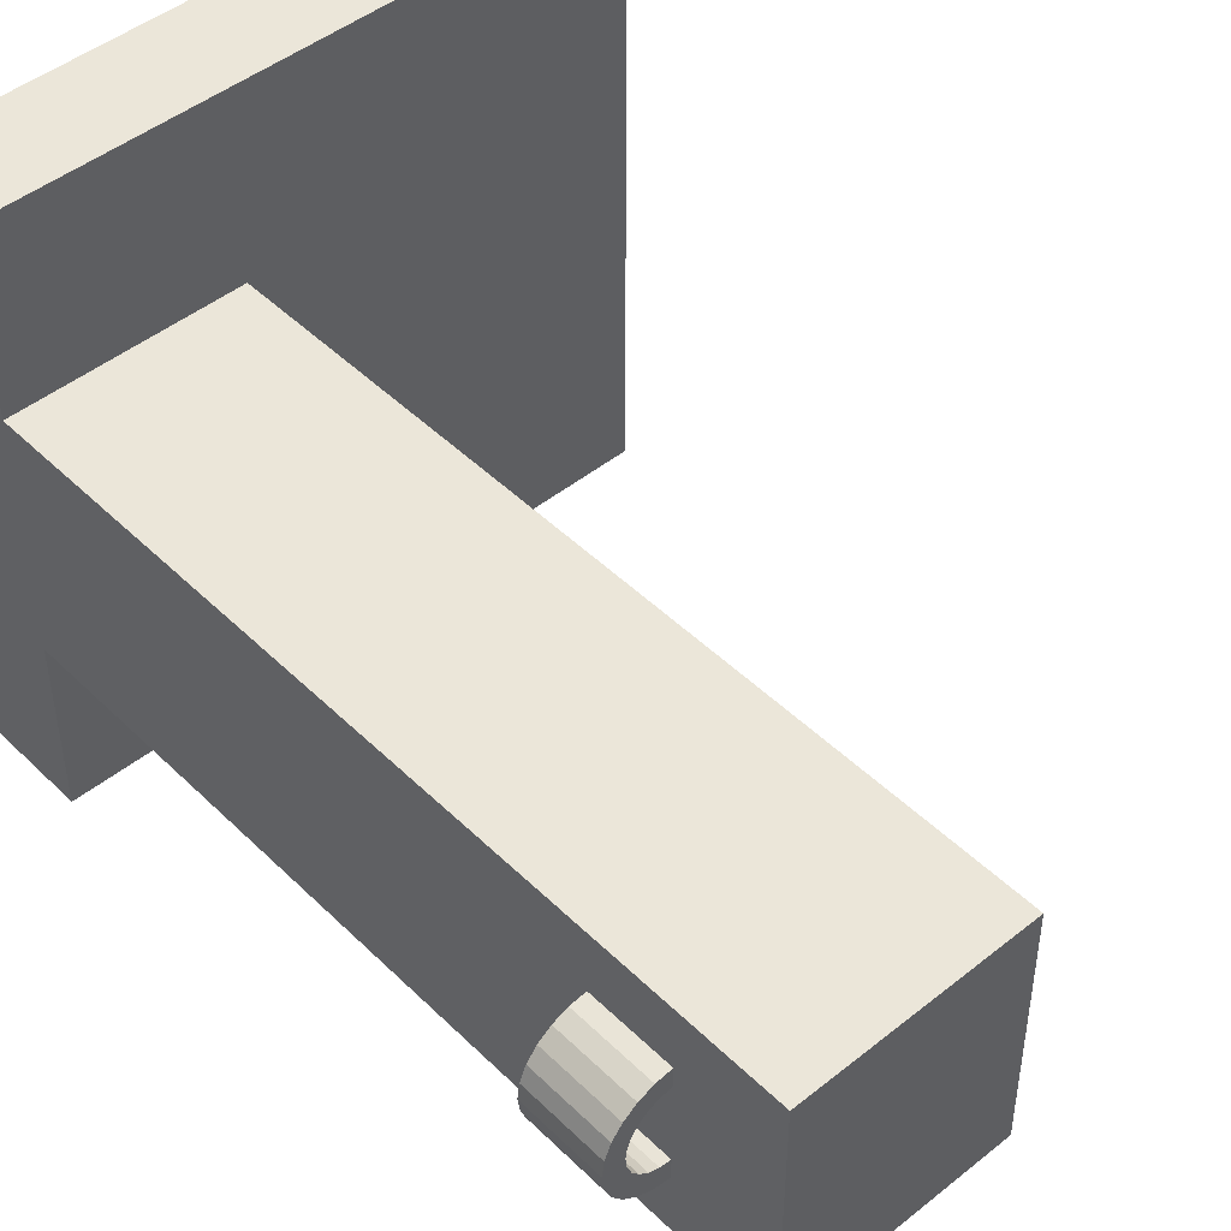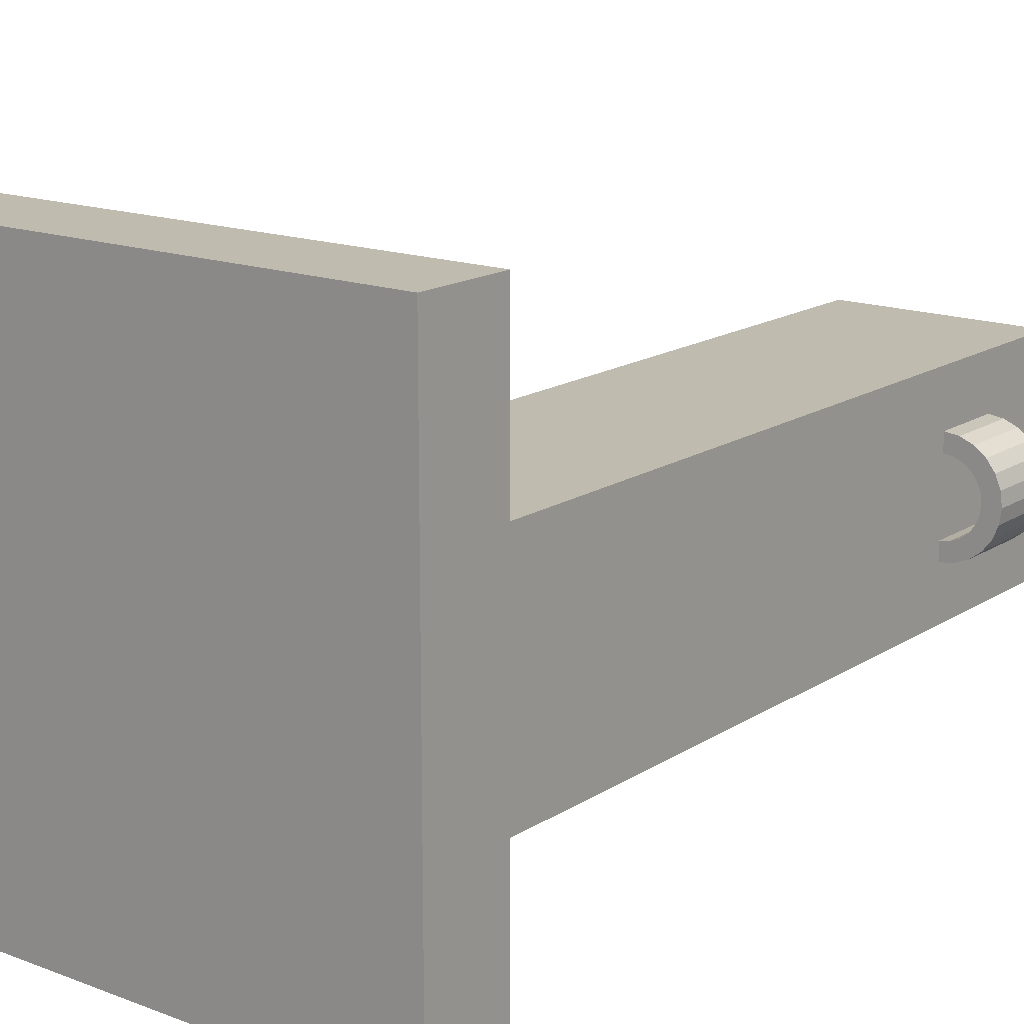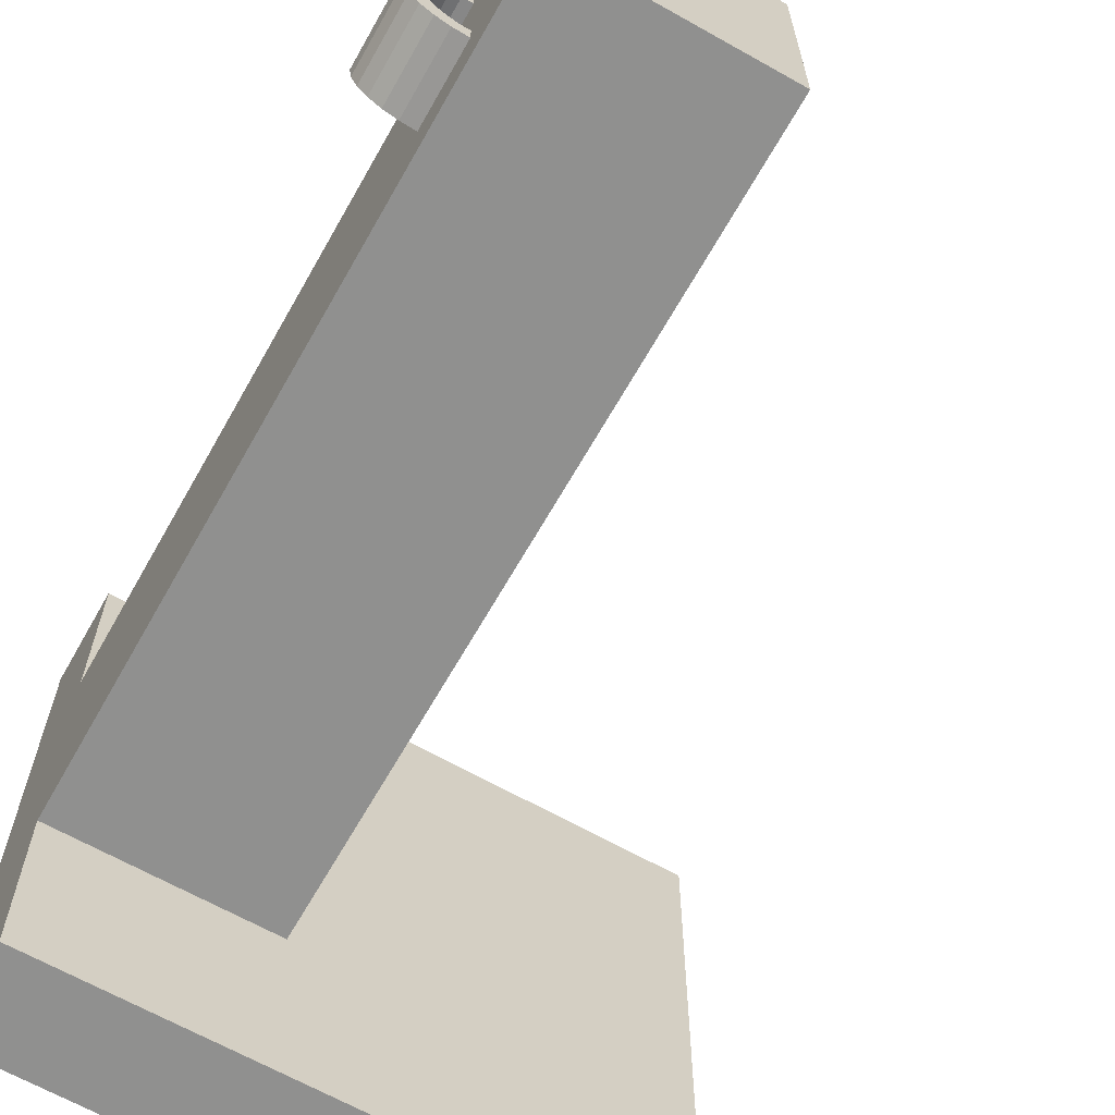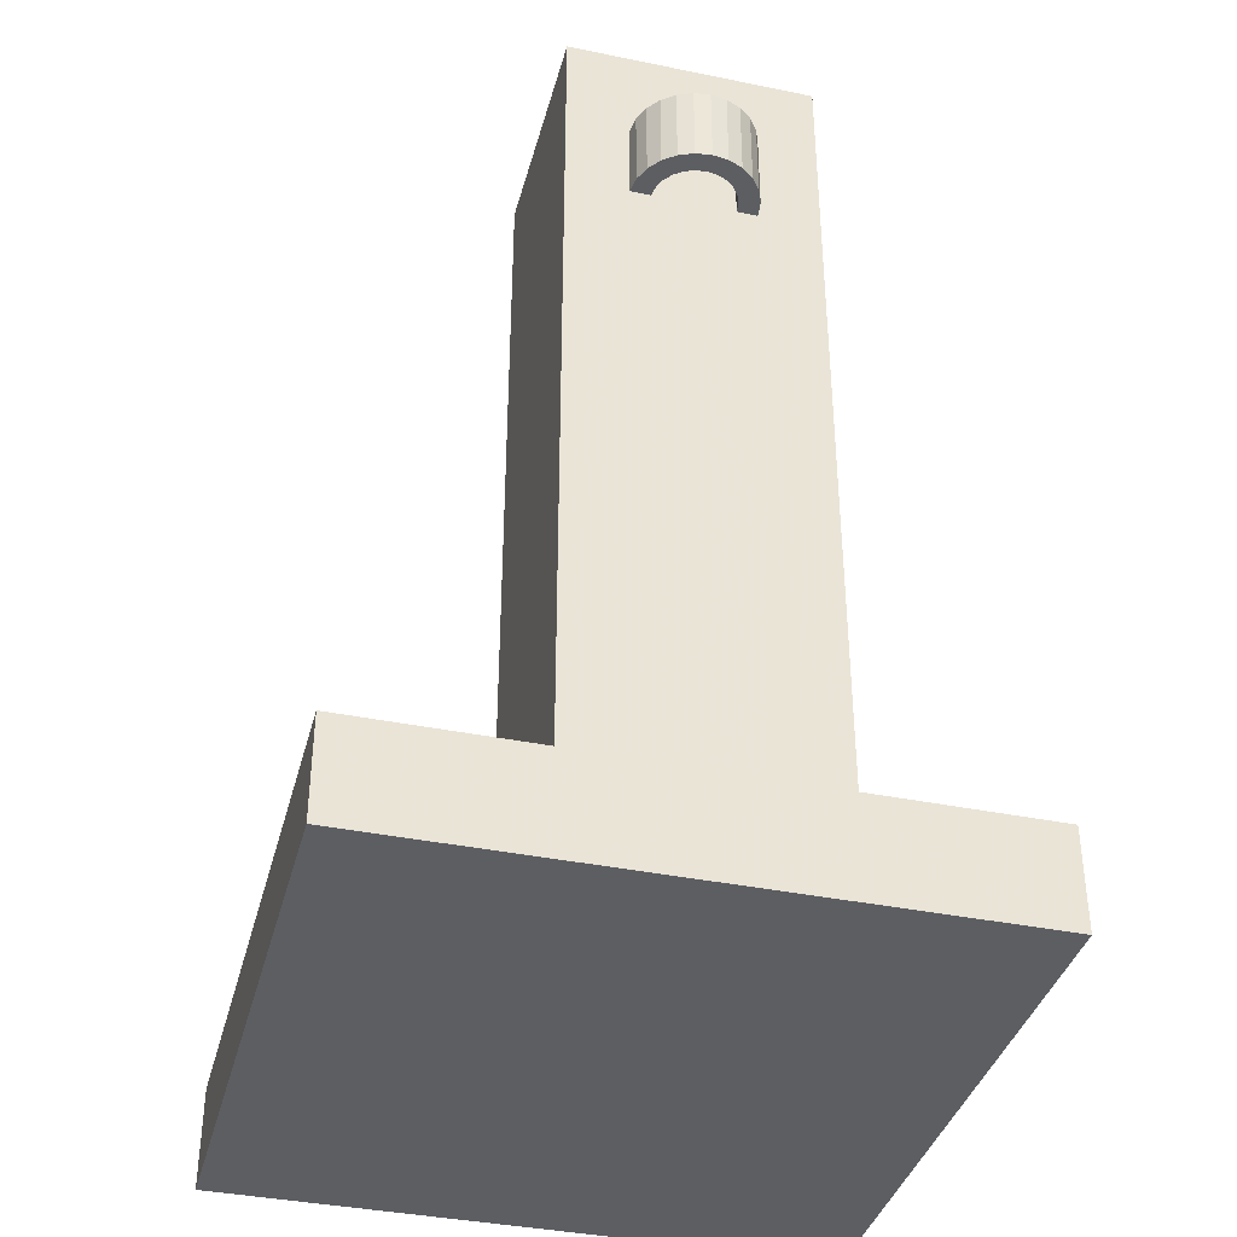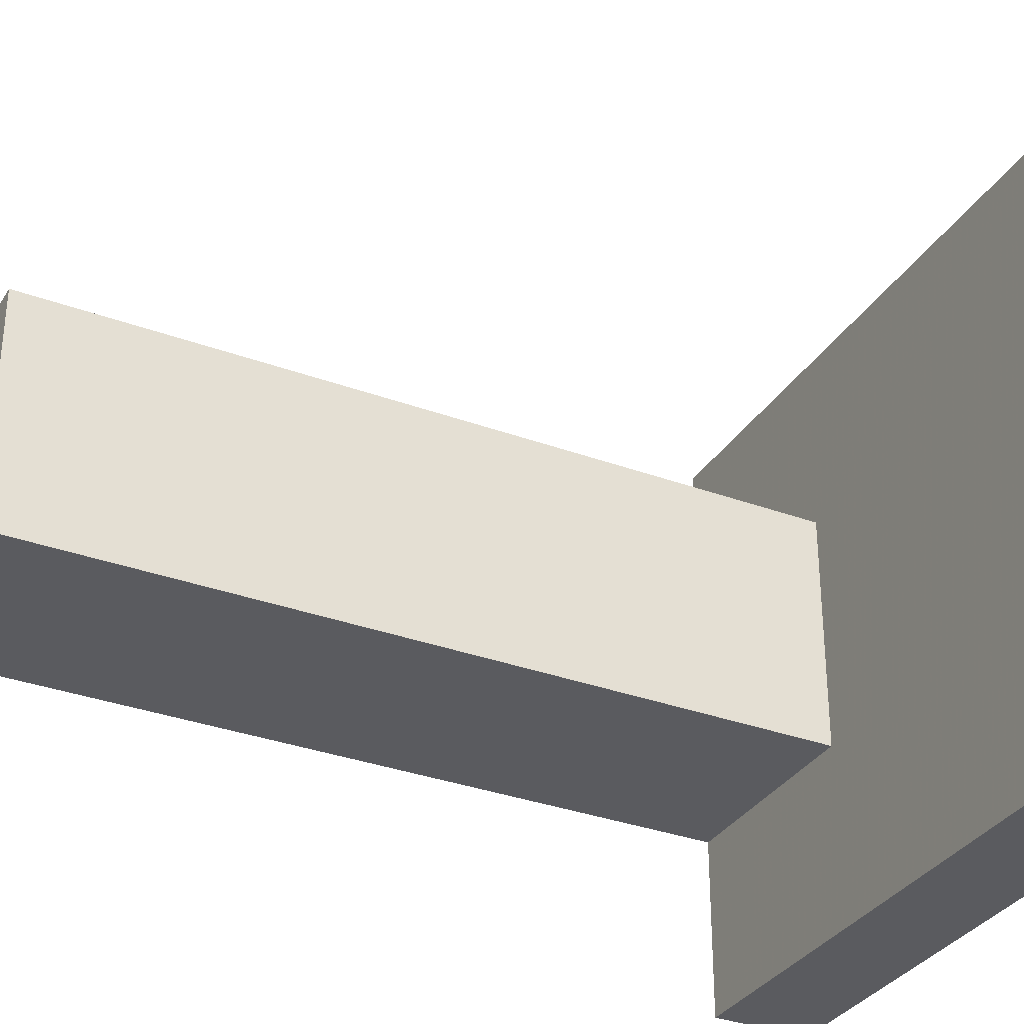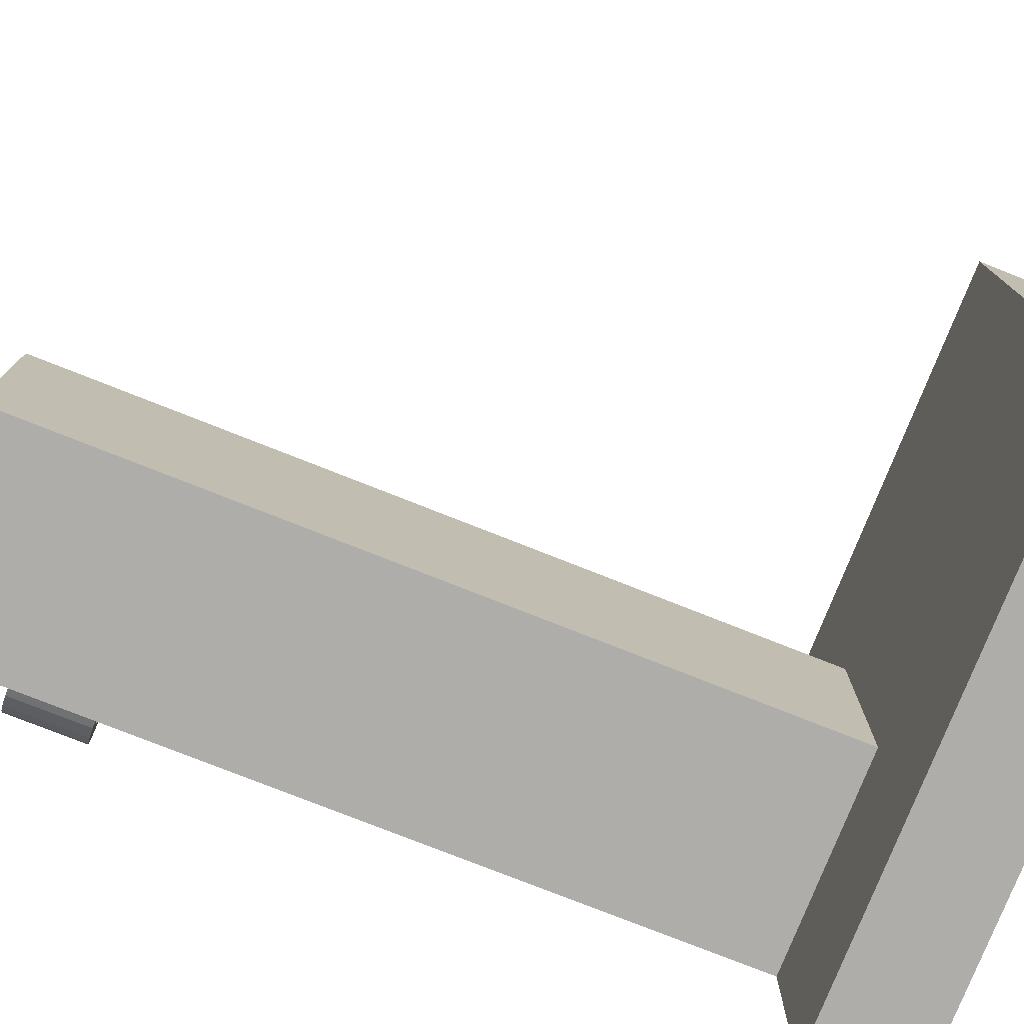
<metadata>
{"format":"obj","ext":"obj","renderer":"f3d","projection":"perspective","resolution":1024,"background":"white","views":[{"elev":46.8,"azim":-42.3,"up":"+Y"},{"elev":16.0,"azim":-142.2,"up":"+Y"},{"elev":-65.6,"azim":-29.5,"up":"+Y"},{"elev":-38.1,"azim":-104.6,"up":"+Z"},{"elev":-32.9,"azim":62.9,"up":"+Y"},{"elev":-77.3,"azim":68.4,"up":"+Y"}]}
</metadata>
<code>
o Fusion001
v 11 17 45
v 0 5 45
v 11 5 45
v 0 17 45
v 11 17 5
v 0 17 5
v 11 5 5
v 0 5 5
v -0 9 40
v -0 8 40
v -0 8 36
v 0 13 40
v 0 14 40
v 0 13 36
v -0 9 36
v 0 14 36
v 30 -4 5
v 0 -4 5
v 30 26 5
v 0 26 5
v 0 17 0
v 0 5 0
v -2.121 8.879 36
v -2.598 9.5 36
v -1.414 9.586 36
v -1.5 8.402 36
v -2.898 10.22 36
v -1.732 10 36
v -1 9.268 36
v -3 11 36
v -1.932 10.48 36
v -0.7765 8.102 36
v -0.5176 9.068 36
v -2 11 36
v -2.898 11.78 36
v -1.932 11.52 36
v -2.598 12.5 36
v -1.732 12 36
v -1.414 12.41 36
v -2.121 13.12 36
v -1 12.73 36
v -1.5 13.6 36
v -0.5176 12.93 36
v -0.7765 13.9 36
v -0.7765 13.9 40
v -1.5 13.6 40
v -2.121 13.12 40
v -2.598 12.5 40
v -2.898 11.78 40
v -3 11 40
v -2.898 10.22 40
v -2.598 9.5 40
v -2.121 8.879 40
v -1.5 8.402 40
v -0.7765 8.102 40
v -1.414 9.586 40
v -1.732 10 40
v -1 9.268 40
v -1.932 10.48 40
v -0.5176 9.068 40
v -2 11 40
v -1.932 11.52 40
v -1.732 12 40
v -1.414 12.41 40
v -1 12.73 40
v -0.5176 12.93 40
v 0 -4 0
v 30 -4 0
v 30 26 0
v 0 26 0
v 11 17 0
v 11 5 0
f 1 2 3
f 1 4 2
f 5 4 1
f 5 6 4
f 5 1 3
f 7 5 3
f 8 3 2
f 8 7 3
f 9 10 2
f 11 2 10
f 12 2 4
f 12 9 2
f 13 12 4
f 14 15 9
f 14 9 12
f 16 13 4
f 8 11 15
f 8 15 14
f 6 14 16
f 6 8 14
f 4 6 16
f 8 2 11
f 17 7 18
f 18 7 8
f 17 19 5
f 7 17 5
f 6 5 20
f 5 19 20
f 21 8 6
f 21 22 8
f 23 24 25
f 26 23 25
f 24 27 28
f 25 24 28
f 26 25 29
f 27 30 31
f 28 27 31
f 32 26 33
f 26 29 33
f 11 32 15
f 32 33 15
f 31 30 34
f 30 35 36
f 34 30 36
f 36 35 37
f 36 37 38
f 38 37 39
f 39 37 40
f 39 40 41
f 41 40 42
f 41 42 43
f 43 42 44
f 14 43 16
f 43 44 16
f 13 16 44
f 45 13 44
f 46 45 42
f 45 44 42
f 47 46 40
f 46 42 40
f 48 47 37
f 47 40 37
f 49 48 35
f 48 37 35
f 50 49 30
f 49 35 30
f 51 50 27
f 50 30 27
f 52 51 24
f 51 27 24
f 53 52 23
f 52 24 23
f 54 53 26
f 53 23 26
f 55 54 32
f 54 26 32
f 10 55 11
f 55 32 11
f 56 52 53
f 56 53 54
f 57 51 52
f 57 52 56
f 58 56 54
f 59 50 51
f 59 51 57
f 60 54 55
f 60 58 54
f 9 55 10
f 9 60 55
f 61 50 59
f 62 49 50
f 62 50 61
f 48 49 62
f 63 48 62
f 64 48 63
f 47 48 64
f 65 47 64
f 46 47 65
f 66 46 65
f 45 46 66
f 13 66 12
f 13 45 66
f 43 14 12
f 43 12 66
f 41 66 65
f 41 43 66
f 39 65 64
f 39 41 65
f 38 64 63
f 38 39 64
f 36 63 62
f 36 38 63
f 34 62 61
f 34 36 62
f 31 61 59
f 31 34 61
f 28 59 57
f 28 31 59
f 25 57 56
f 25 28 57
f 29 56 58
f 29 25 56
f 33 58 60
f 33 29 58
f 15 60 9
f 15 33 60
f 18 67 68
f 17 18 68
f 17 68 69
f 19 17 69
f 19 69 70
f 20 19 70
f 6 20 21
f 20 70 21
f 18 8 67
f 8 22 67
f 22 21 71
f 72 22 71
f 67 72 68
f 22 72 67
f 71 69 68
f 71 68 72
f 70 71 21
f 70 69 71

</code>
